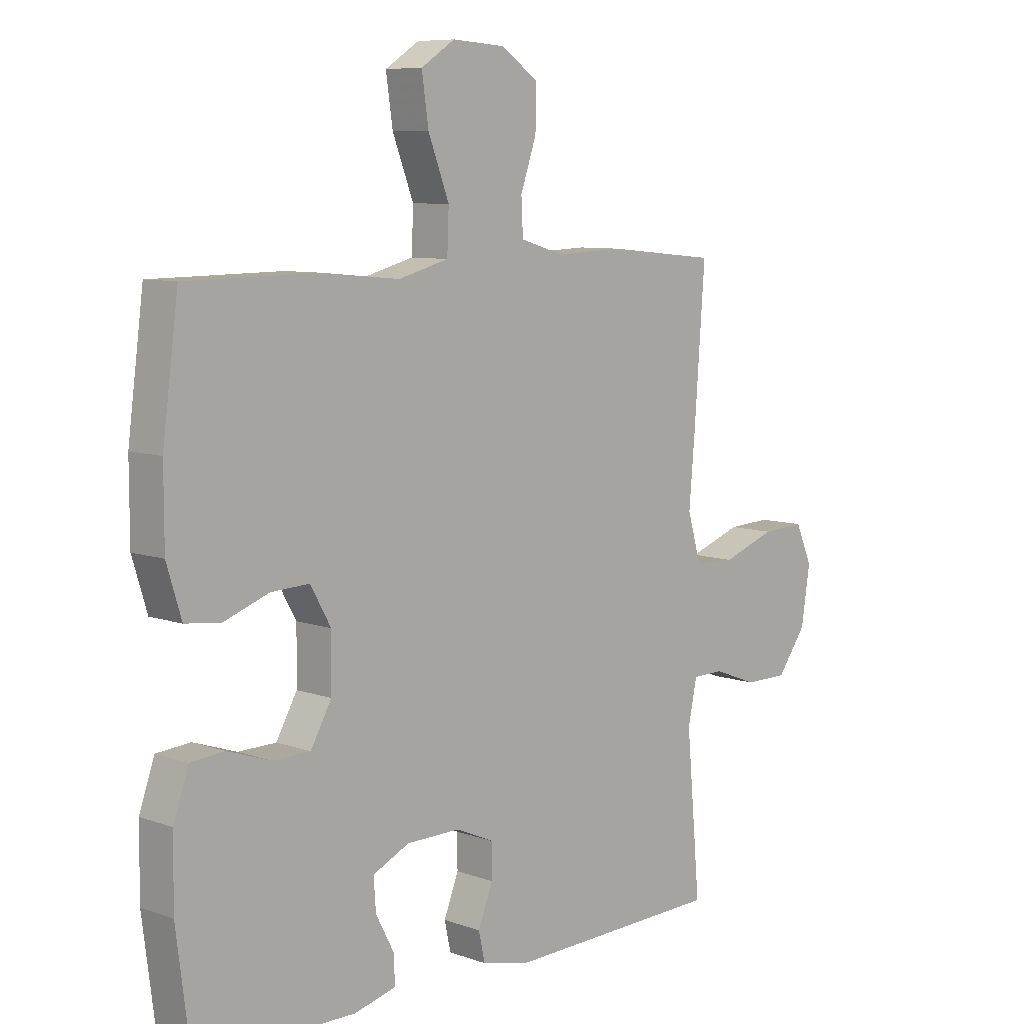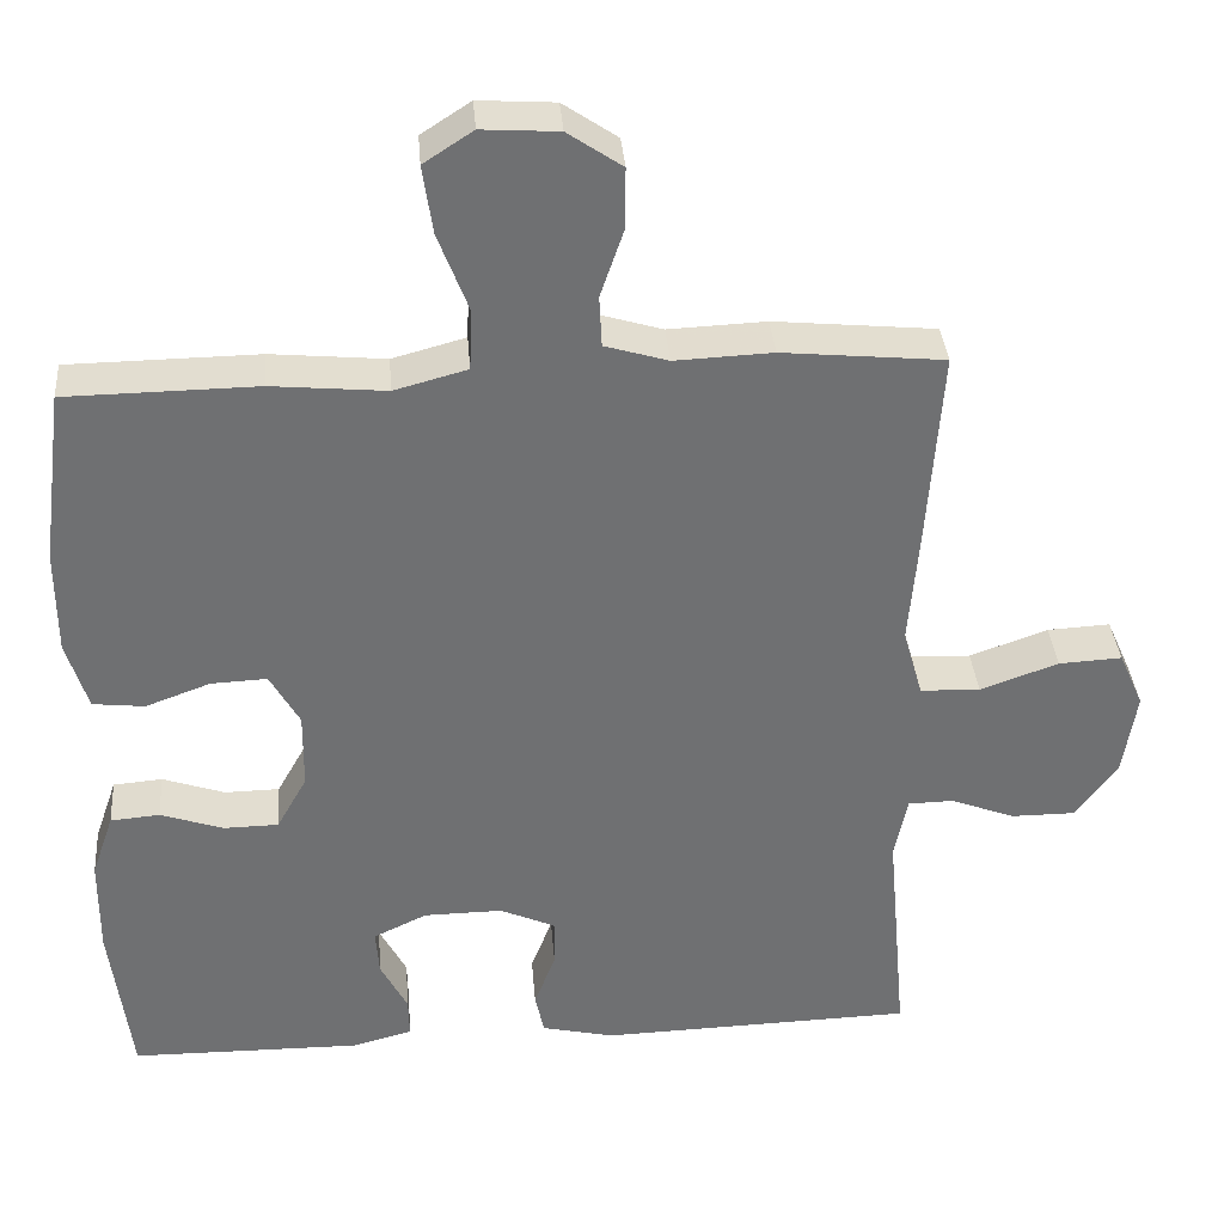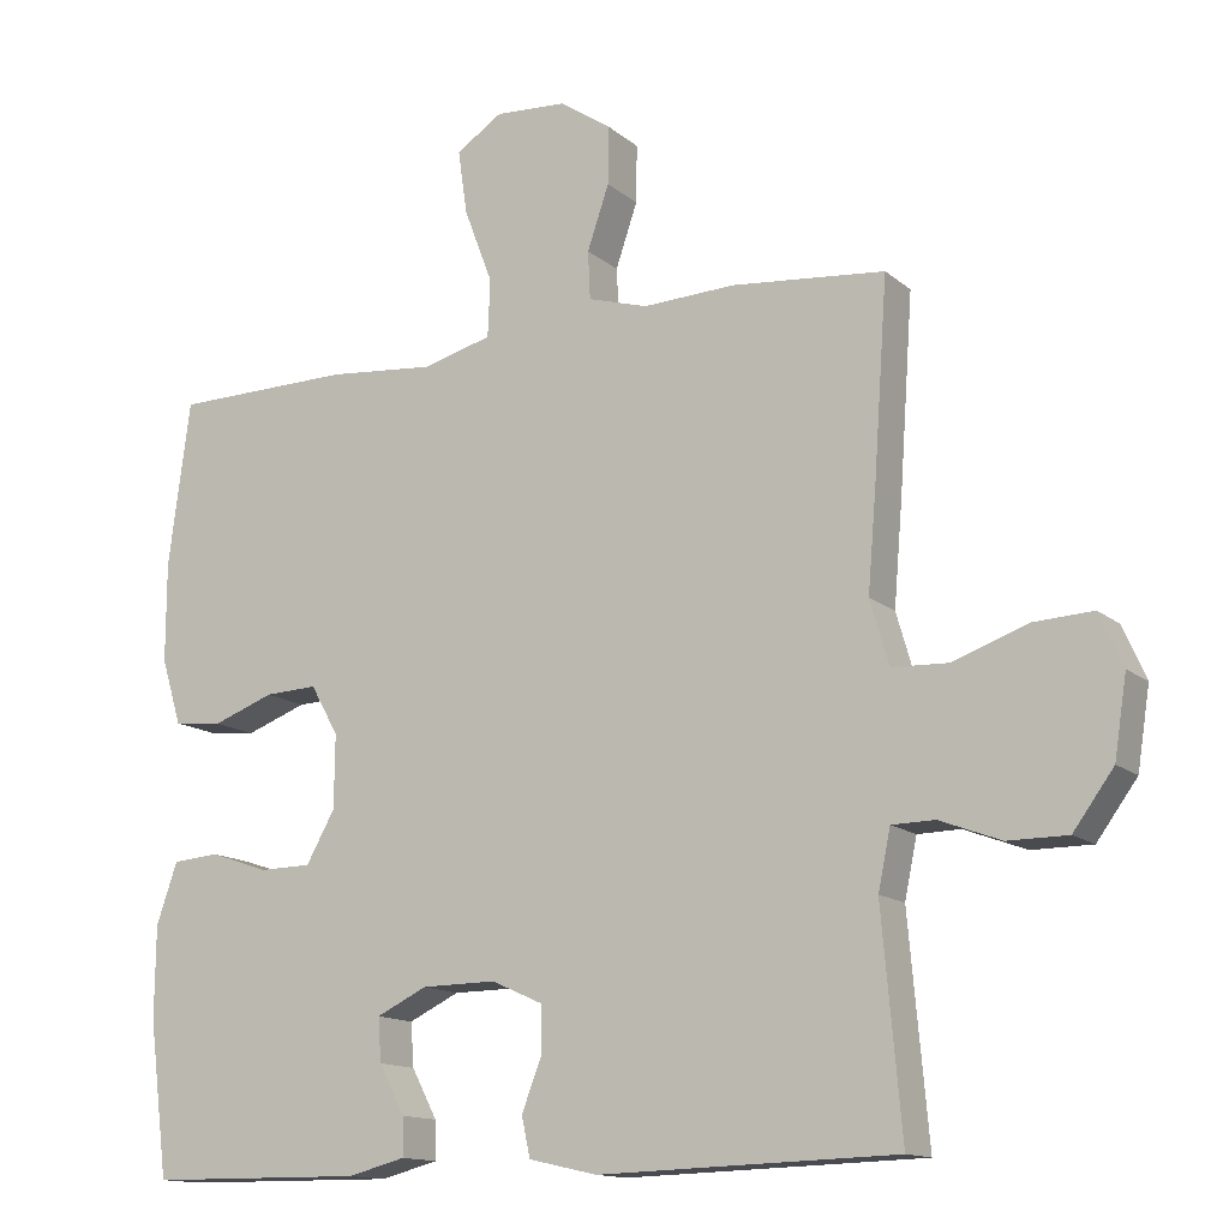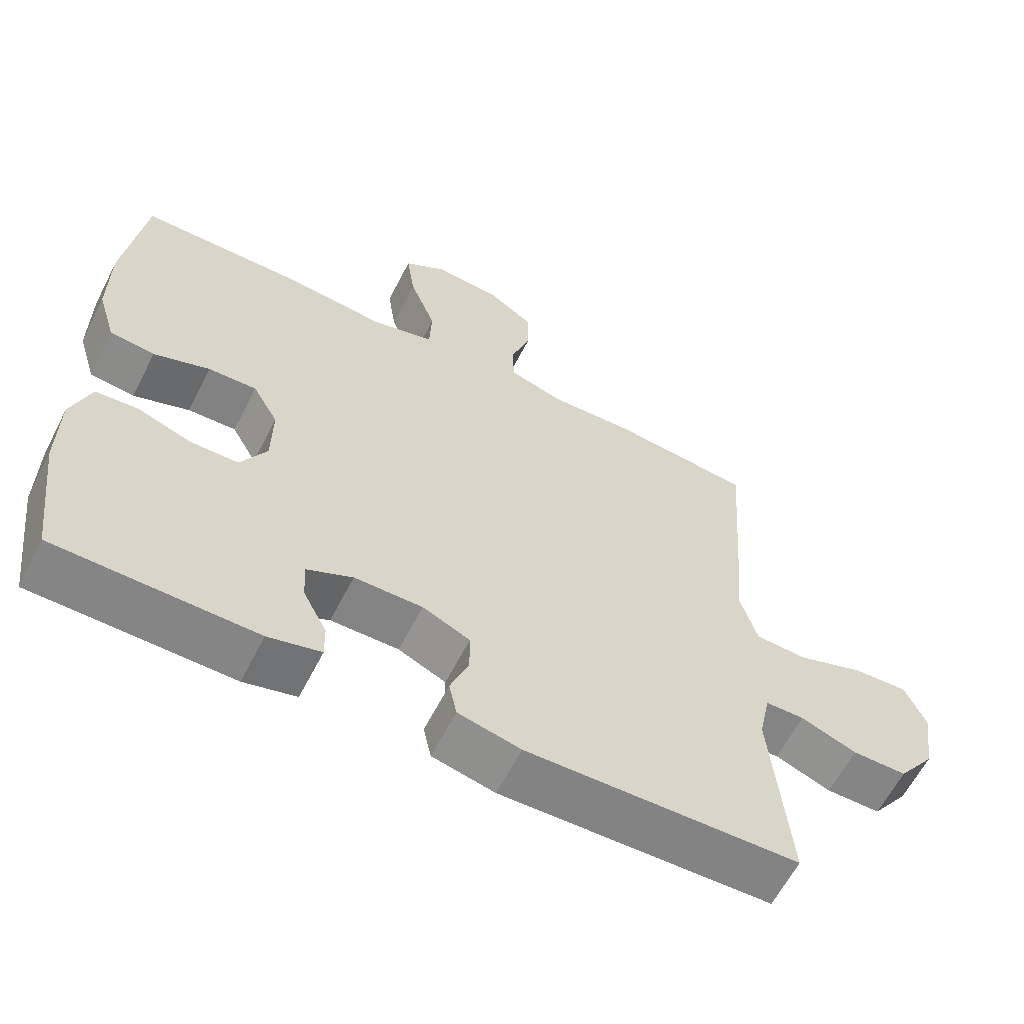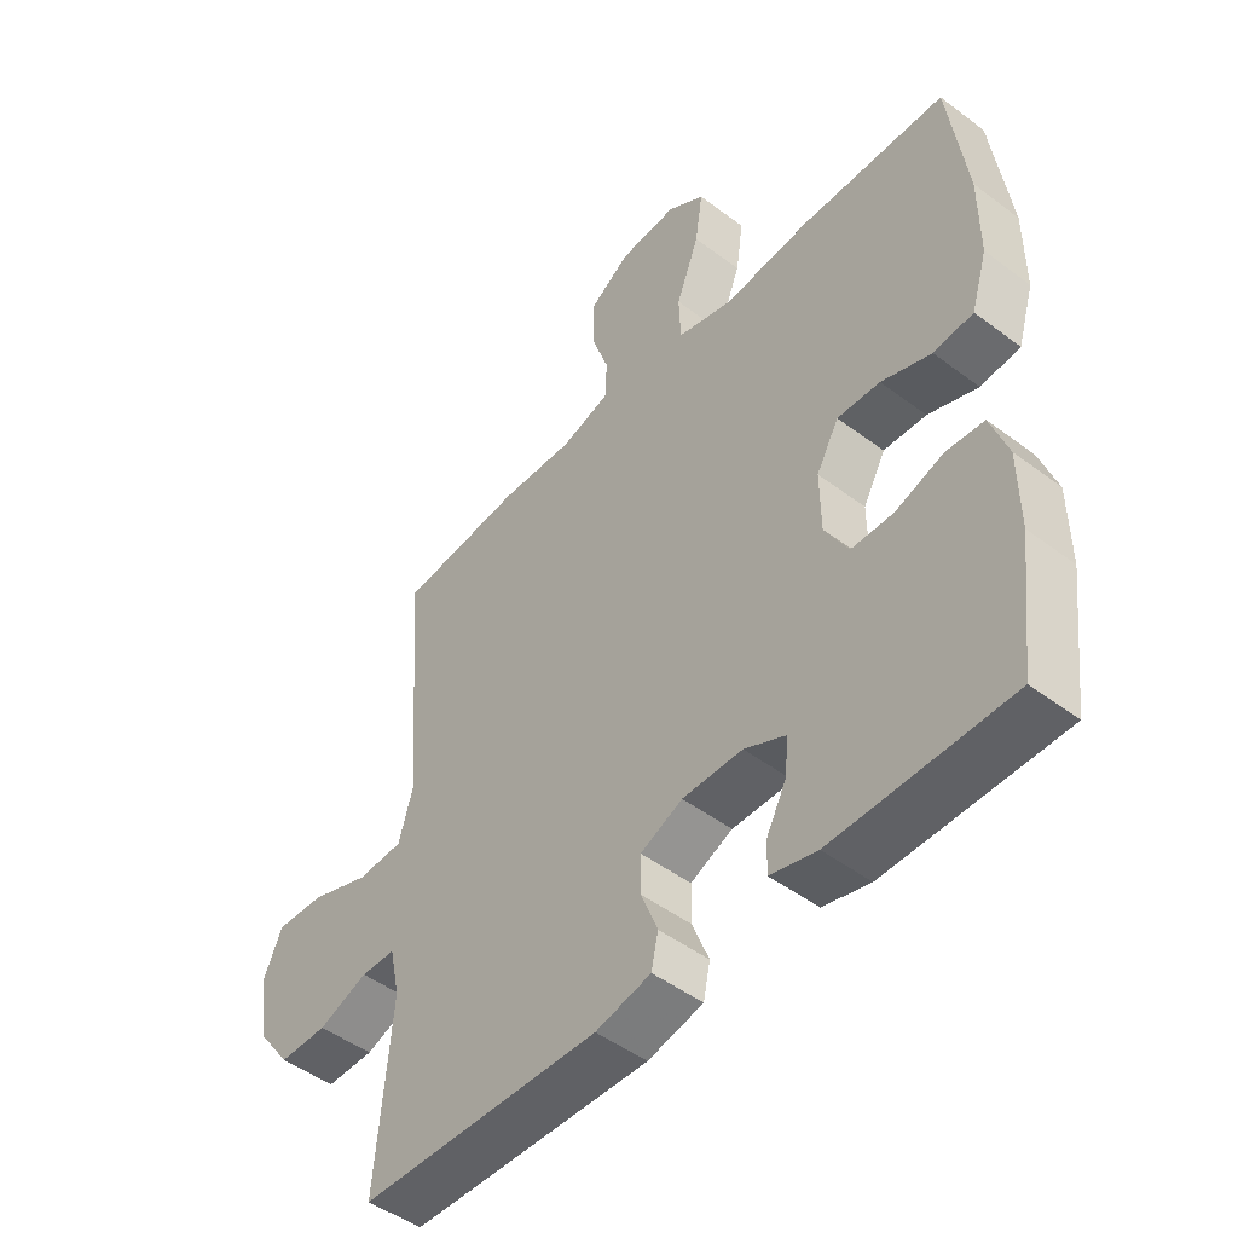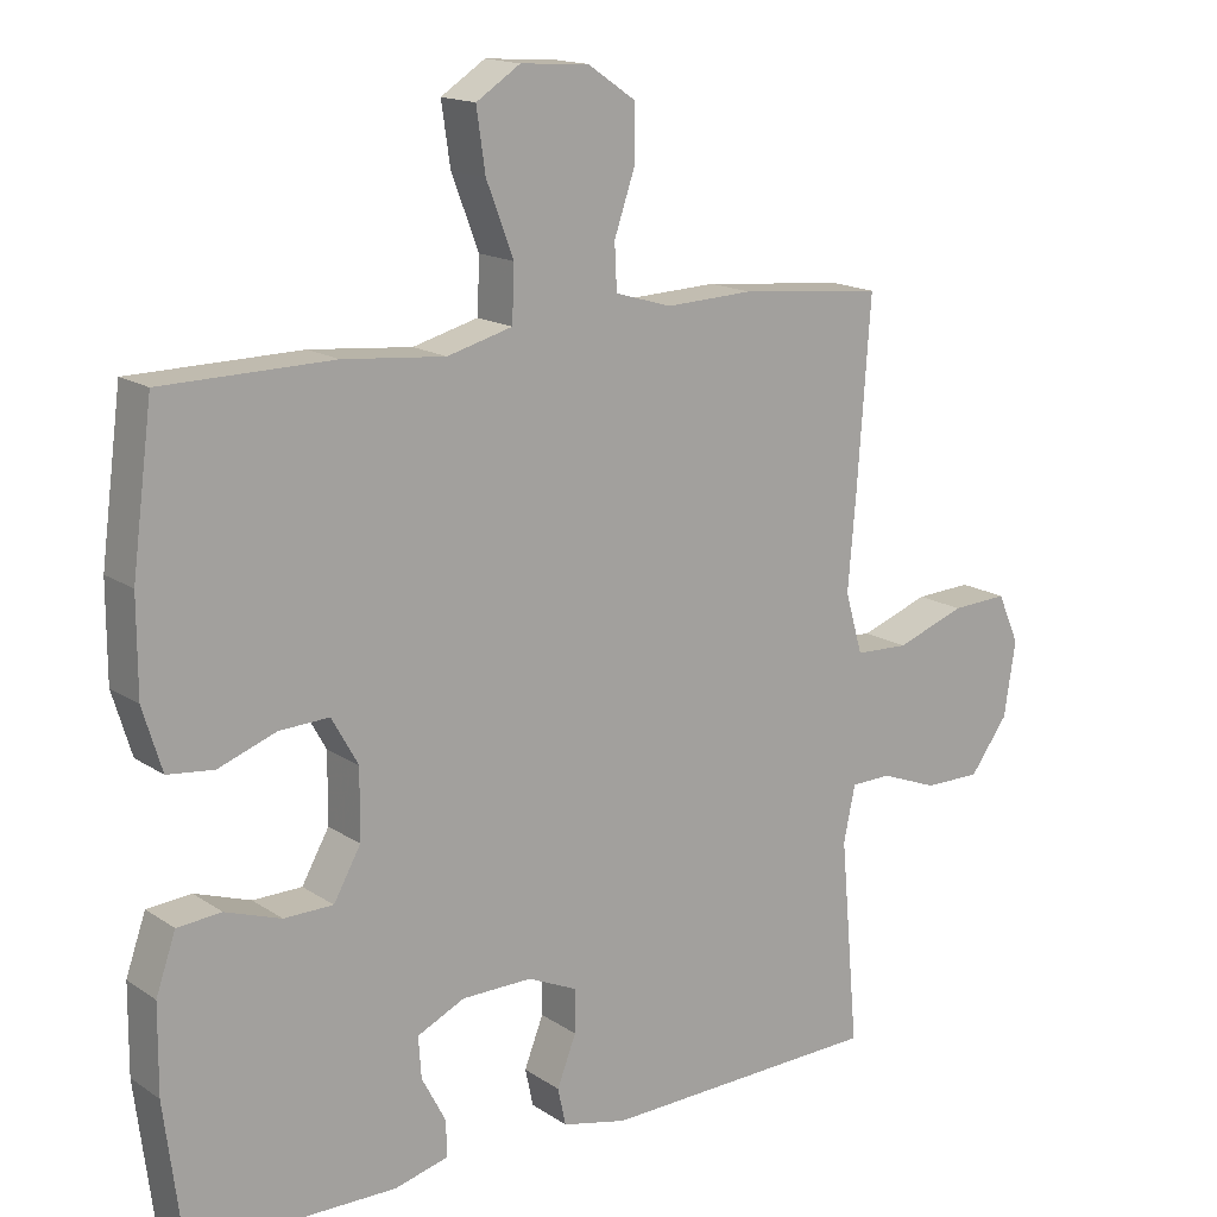
<metadata>
{"format":"obj","ext":"obj","renderer":"f3d","projection":"perspective","resolution":1024,"background":"white","views":[{"elev":8.1,"azim":134.4,"up":"+Z"},{"elev":35.5,"azim":175.4,"up":"+Z"},{"elev":-13.8,"azim":-150.0,"up":"+Z"},{"elev":-61.7,"azim":153.0,"up":"+Z"},{"elev":-48.3,"azim":49.9,"up":"+Z"},{"elev":15.8,"azim":143.5,"up":"+Z"}]}
</metadata>
<code>
v 0.5 0.07 0.5
v 0.528 0.07 0.287
v 0.528 0.07 0.159
v 0.502 0.07 0.074
v 0.439 0.07 0.067
v 0.36 0.07 0.096
v 0.292 0.07 0.099
v 0.256 0.07 0.035
v 0.257 0.07 -0.059
v 0.294 0.07 -0.125
v 0.361 0.07 -0.126
v 0.437 0.07 -0.1
v 0.497 0.07 -0.105
v 0.524 0.07 -0.183
v 0.525 0.07 -0.302
v 0.5 0.07 -0.5
v 0.22 0.07 -0.503
v 0.146 0.07 -0.484
v 0.147 0.07 -0.435
v 0.18 0.07 -0.372
v 0.184 0.07 -0.316
v 0.119 0.07 -0.285
v 0.023 0.07 -0.284
v -0.044 0.07 -0.314
v -0.044 0.07 -0.373
v -0.018 0.07 -0.44
v -0.029 0.07 -0.491
v -0.117 0.07 -0.511
v -0.5 0.07 -0.5
v -0.475 0.07 -0.219
v -0.491 0.07 -0.143
v -0.546 0.07 -0.142
v -0.625 0.07 -0.172
v -0.702 0.07 -0.172
v -0.754 0.07 -0.101
v -0.77 0.07 0.001
v -0.74 0.07 0.069
v -0.663 0.07 0.065
v -0.568 0.07 0.031
v -0.495 0.07 0.034
v -0.471 0.07 0.117
v -0.482 0.07 0.247
v -0.5 0.07 0.5
v -0.303 0.07 0.519
v -0.184 0.07 0.514
v -0.107 0.07 0.537
v -0.104 0.07 0.599
v -0.132 0.07 0.681
v -0.133 0.07 0.756
v -0.067 0.07 0.801
v 0.026 0.07 0.807
v 0.086 0.07 0.768
v 0.074 0.07 0.685
v 0.037 0.07 0.588
v 0.04 0.07 0.514
v 0.129 0.07 0.49
v 0.268 0.07 0.503
v 0.5 0 0.5
v 0.528 0 0.287
v 0.528 0 0.159
v 0.502 0 0.074
v 0.439 0 0.067
v 0.36 0 0.096
v 0.292 0 0.099
v 0.256 0 0.035
v 0.257 0 -0.059
v 0.294 0 -0.125
v 0.361 0 -0.126
v 0.437 0 -0.1
v 0.497 0 -0.105
v 0.524 0 -0.183
v 0.525 0 -0.302
v 0.5 0 -0.5
v 0.22 0 -0.503
v 0.146 0 -0.484
v 0.147 0 -0.435
v 0.18 0 -0.372
v 0.184 0 -0.316
v 0.119 0 -0.285
v 0.023 0 -0.284
v -0.044 0 -0.314
v -0.044 0 -0.373
v -0.018 0 -0.44
v -0.029 0 -0.491
v -0.117 0 -0.511
v -0.5 0 -0.5
v -0.475 0 -0.219
v -0.491 0 -0.143
v -0.546 0 -0.142
v -0.625 0 -0.172
v -0.702 0 -0.172
v -0.754 0 -0.101
v -0.77 0 0.001
v -0.74 0 0.069
v -0.663 0 0.065
v -0.568 0 0.031
v -0.495 0 0.034
v -0.471 0 0.117
v -0.482 0 0.247
v -0.5 0 0.5
v -0.303 0 0.519
v -0.184 0 0.514
v -0.107 0 0.537
v -0.104 0 0.599
v -0.132 0 0.681
v -0.133 0 0.756
v -0.067 0 0.801
v 0.026 0 0.807
v 0.086 0 0.768
v 0.074 0 0.685
v 0.037 0 0.588
v 0.04 0 0.514
v 0.129 0 0.49
v 0.268 0 0.503
f 4 5 6
f 3 4 6
f 2 3 6
f 1 2 6
f 57 1 6
f 56 57 6
f 55 56 6 7
f 52 53 54
f 51 52 54
f 50 51 54
f 49 50 54
f 48 49 54
f 47 48 54
f 46 47 54 55
f 55 7 8
f 46 55 8
f 45 46 8
f 45 8 9
f 44 45 9
f 43 44 9
f 42 43 9
f 41 42 9
f 37 38 39
f 36 37 39
f 35 36 39
f 34 35 39
f 33 34 39
f 32 33 39
f 31 32 39 40
f 41 9 10
f 40 41 10
f 31 40 10
f 30 31 10
f 28 29 30
f 27 28 30
f 26 27 30
f 25 26 30
f 18 19 20
f 17 18 20
f 16 17 20
f 15 16 20
f 14 15 20
f 13 14 20
f 12 13 20
f 11 12 20
f 11 20 21
f 10 11 21 22
f 24 25 30
f 23 24 30 10
f 10 22 23
f 63 62 61
f 63 61 60
f 63 60 59
f 63 59 58
f 63 58 114
f 63 114 113
f 64 63 113 112
f 111 110 109
f 111 109 108
f 111 108 107
f 111 107 106
f 111 106 105
f 111 105 104
f 112 111 104 103
f 65 64 112
f 65 112 103
f 65 103 102
f 66 65 102
f 66 102 101
f 66 101 100
f 66 100 99
f 66 99 98
f 96 95 94
f 96 94 93
f 96 93 92
f 96 92 91
f 96 91 90
f 96 90 89
f 97 96 89 88
f 67 66 98
f 67 98 97
f 67 97 88
f 67 88 87
f 87 86 85
f 87 85 84
f 87 84 83
f 87 83 82
f 77 76 75
f 77 75 74
f 77 74 73
f 77 73 72
f 77 72 71
f 77 71 70
f 77 70 69
f 77 69 68
f 78 77 68
f 79 78 68 67
f 87 82 81
f 67 87 81 80
f 80 79 67
f 1 58 59 2
f 2 59 60 3
f 3 60 61 4
f 4 61 62 5
f 5 62 63 6
f 6 63 64 7
f 7 64 65 8
f 8 65 66 9
f 9 66 67 10
f 10 67 68 11
f 11 68 69 12
f 12 69 70 13
f 13 70 71 14
f 14 71 72 15
f 15 72 73 16
f 16 73 74 17
f 17 74 75 18
f 18 75 76 19
f 19 76 77 20
f 20 77 78 21
f 21 78 79 22
f 22 79 80 23
f 23 80 81 24
f 24 81 82 25
f 25 82 83 26
f 26 83 84 27
f 27 84 85 28
f 28 85 86 29
f 29 86 87 30
f 30 87 88 31
f 31 88 89 32
f 32 89 90 33
f 33 90 91 34
f 34 91 92 35
f 35 92 93 36
f 36 93 94 37
f 37 94 95 38
f 38 95 96 39
f 39 96 97 40
f 40 97 98 41
f 41 98 99 42
f 42 99 100 43
f 43 100 101 44
f 44 101 102 45
f 45 102 103 46
f 46 103 104 47
f 47 104 105 48
f 48 105 106 49
f 49 106 107 50
f 50 107 108 51
f 51 108 109 52
f 52 109 110 53
f 53 110 111 54
f 54 111 112 55
f 55 112 113 56
f 56 113 114 57
f 57 114 58 1

</code>
